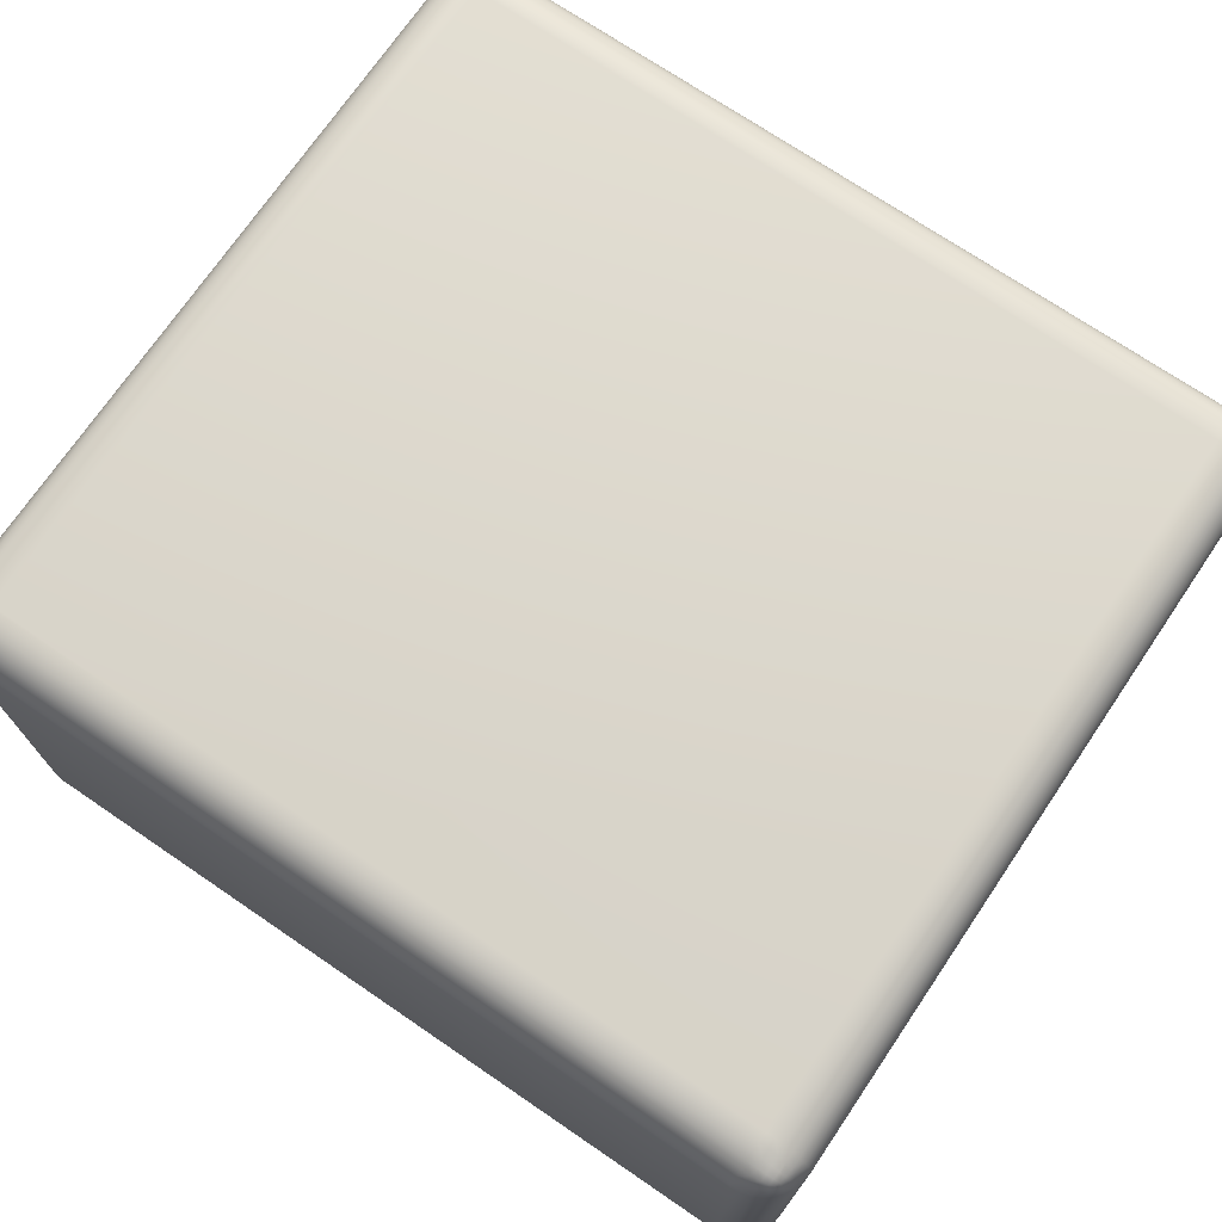
<metadata>
{"format":"obj","ext":"obj","renderer":"f3d","projection":"perspective","resolution":1024,"background":"white","views":[{"elev":72.4,"azim":-145.8,"up":"+Y"}]}
</metadata>
<code>
o Cube
v 2.055 -0.8351 -0.8351
v 1.89 -0.8351 -1
v 1.89 -1 -0.8351
v 2.052 -0.8351 -0.8673
v 2.043 -0.8351 -0.8982
v 2.027 -0.8351 -0.9267
v 2.007 -0.8351 -0.9517
v 2.052 -0.8673 -0.8351
v 2.043 -0.8675 -0.8679
v 2.036 -0.8682 -0.8991
v 2.023 -0.8686 -0.9272
v 2.006 -0.8688 -0.9506
v 2.043 -0.8982 -0.8351
v 2.035 -0.8985 -0.8683
v 2.028 -0.8992 -0.8994
v 2.018 -0.8992 -0.9264
v 2.003 -0.899 -0.948
v 2.027 -0.9267 -0.8351
v 2.023 -0.9268 -0.8686
v 2.018 -0.9263 -0.8992
v 2.01 -0.9241 -0.9241
v 1.998 -0.9225 -0.9428
v 1.991 -0.9364 -0.9364
v 1.89 -0.8673 -0.9968
v 1.89 -0.8982 -0.9875
v 1.89 -0.9267 -0.9722
v 1.89 -0.9517 -0.9517
v 1.922 -0.8351 -0.9968
v 1.923 -0.8679 -0.9884
v 1.923 -0.8991 -0.9807
v 1.924 -0.9272 -0.9684
v 1.924 -0.9506 -0.9507
v 1.953 -0.8351 -0.9875
v 1.954 -0.8683 -0.9795
v 1.954 -0.8994 -0.9726
v 1.954 -0.9264 -0.9627
v 1.954 -0.948 -0.948
v 1.982 -0.8351 -0.9722
v 1.982 -0.8686 -0.9674
v 1.981 -0.8992 -0.9625
v 1.979 -0.9241 -0.9549
v 1.978 -0.9428 -0.9428
v 1.922 -0.9968 -0.8351
v 1.953 -0.9875 -0.8351
v 1.982 -0.9722 -0.8351
v 2.007 -0.9517 -0.8351
v 1.89 -0.9968 -0.8673
v 1.923 -0.9884 -0.8675
v 1.954 -0.9807 -0.8682
v 1.982 -0.9684 -0.8686
v 2.006 -0.9507 -0.8688
v 1.89 -0.9875 -0.8982
v 1.923 -0.9795 -0.8985
v 1.954 -0.9726 -0.8992
v 1.982 -0.9627 -0.8992
v 2.003 -0.948 -0.899
v 1.89 -0.9722 -0.9267
v 1.924 -0.9674 -0.9268
v 1.954 -0.9625 -0.9263
v 1.979 -0.9549 -0.9241
v 1.998 -0.9428 -0.9225
v 2.055 -0.8351 1.639
v 1.89 -1 1.639
v 1.89 -0.8351 1.803
v 2.052 -0.8673 1.639
v 2.043 -0.8982 1.639
v 2.027 -0.9267 1.639
v 2.007 -0.9517 1.639
v 2.052 -0.8351 1.671
v 2.043 -0.8679 1.671
v 2.036 -0.8991 1.672
v 2.023 -0.9272 1.672
v 2.006 -0.9506 1.672
v 2.043 -0.8351 1.702
v 2.035 -0.8683 1.702
v 2.028 -0.8994 1.703
v 2.018 -0.9264 1.703
v 2.003 -0.948 1.702
v 2.027 -0.8351 1.73
v 2.023 -0.8686 1.73
v 2.018 -0.8992 1.73
v 2.01 -0.9241 1.727
v 1.998 -0.9428 1.726
v 1.991 -0.9364 1.74
v 1.89 -0.9968 1.671
v 1.89 -0.9875 1.702
v 1.89 -0.9722 1.73
v 1.89 -0.9517 1.755
v 1.922 -0.9968 1.639
v 1.923 -0.9884 1.671
v 1.923 -0.9807 1.702
v 1.924 -0.9684 1.731
v 1.924 -0.9507 1.754
v 1.953 -0.9875 1.639
v 1.954 -0.9795 1.672
v 1.954 -0.9726 1.703
v 1.954 -0.9627 1.73
v 1.954 -0.948 1.751
v 1.982 -0.9722 1.639
v 1.982 -0.9674 1.672
v 1.981 -0.9625 1.703
v 1.979 -0.9549 1.727
v 1.978 -0.9428 1.746
v 1.922 -0.8351 1.8
v 1.953 -0.8351 1.791
v 1.982 -0.8351 1.776
v 2.007 -0.8351 1.755
v 1.89 -0.8673 1.8
v 1.923 -0.8675 1.792
v 1.954 -0.8682 1.784
v 1.982 -0.8686 1.772
v 2.006 -0.8688 1.754
v 1.89 -0.8982 1.791
v 1.923 -0.8985 1.783
v 1.954 -0.8992 1.776
v 1.982 -0.8992 1.766
v 2.003 -0.899 1.751
v 1.89 -0.9267 1.776
v 1.924 -0.9268 1.771
v 1.954 -0.9263 1.766
v 1.979 -0.9241 1.758
v 1.998 -0.9225 1.746
v -0.8214 -0.8351 1.803
v -0.8214 -1 1.639
v -0.9863 -0.8351 1.639
v -0.8214 -0.8673 1.8
v -0.8214 -0.8982 1.791
v -0.8214 -0.9267 1.776
v -0.8214 -0.9517 1.755
v -0.8536 -0.8351 1.8
v -0.8538 -0.8679 1.792
v -0.8544 -0.8991 1.784
v -0.8549 -0.9272 1.772
v -0.855 -0.9506 1.754
v -0.8845 -0.8351 1.791
v -0.8848 -0.8683 1.783
v -0.8855 -0.8994 1.776
v -0.8855 -0.9264 1.766
v -0.8853 -0.948 1.751
v -0.913 -0.8351 1.776
v -0.9131 -0.8686 1.771
v -0.9126 -0.8992 1.766
v -0.9103 -0.9241 1.758
v -0.9088 -0.9428 1.746
v -0.9226 -0.9364 1.74
v -0.8536 -0.9968 1.639
v -0.8845 -0.9875 1.639
v -0.913 -0.9722 1.639
v -0.938 -0.9517 1.639
v -0.8214 -0.9968 1.671
v -0.8542 -0.9884 1.671
v -0.8854 -0.9807 1.672
v -0.9135 -0.9684 1.672
v -0.9368 -0.9507 1.672
v -0.8214 -0.9875 1.702
v -0.8545 -0.9795 1.702
v -0.8856 -0.9726 1.703
v -0.9127 -0.9627 1.703
v -0.9342 -0.948 1.702
v -0.8214 -0.9722 1.73
v -0.8549 -0.9674 1.73
v -0.8855 -0.9625 1.73
v -0.9103 -0.9549 1.727
v -0.9291 -0.9428 1.726
v -0.9831 -0.8351 1.671
v -0.9737 -0.8351 1.702
v -0.9585 -0.8351 1.73
v -0.938 -0.8351 1.755
v -0.9831 -0.8673 1.639
v -0.9746 -0.8675 1.671
v -0.9669 -0.8682 1.702
v -0.9547 -0.8686 1.731
v -0.937 -0.8688 1.754
v -0.9737 -0.8982 1.639
v -0.9657 -0.8985 1.672
v -0.9588 -0.8992 1.703
v -0.949 -0.8992 1.73
v -0.9342 -0.899 1.751
v -0.9585 -0.9267 1.639
v -0.9537 -0.9268 1.672
v -0.9488 -0.9263 1.703
v -0.9412 -0.9241 1.727
v -0.9291 -0.9225 1.746
v -0.8214 -0.8351 -1
v -0.9863 -0.8351 -0.8351
v -0.8214 -1 -0.8351
v -0.8536 -0.8351 -0.9968
v -0.8845 -0.8351 -0.9875
v -0.913 -0.8351 -0.9722
v -0.938 -0.8351 -0.9517
v -0.8214 -0.8673 -0.9968
v -0.8542 -0.8675 -0.9884
v -0.8854 -0.8682 -0.9807
v -0.9135 -0.8686 -0.9684
v -0.9368 -0.8688 -0.9507
v -0.8214 -0.8982 -0.9875
v -0.8545 -0.8985 -0.9795
v -0.8856 -0.8992 -0.9726
v -0.9127 -0.8992 -0.9627
v -0.9342 -0.899 -0.948
v -0.8214 -0.9267 -0.9722
v -0.8549 -0.9268 -0.9674
v -0.8855 -0.9263 -0.9625
v -0.9103 -0.9241 -0.9549
v -0.9291 -0.9225 -0.9428
v -0.9226 -0.9364 -0.9364
v -0.9831 -0.8673 -0.8351
v -0.9737 -0.8982 -0.8351
v -0.9585 -0.9267 -0.8351
v -0.938 -0.9517 -0.8351
v -0.9831 -0.8351 -0.8673
v -0.9746 -0.8679 -0.8675
v -0.9669 -0.8991 -0.8682
v -0.9547 -0.9272 -0.8686
v -0.937 -0.9506 -0.8688
v -0.9737 -0.8351 -0.8982
v -0.9657 -0.8683 -0.8985
v -0.9588 -0.8994 -0.8992
v -0.949 -0.9264 -0.8992
v -0.9342 -0.948 -0.899
v -0.9585 -0.8351 -0.9267
v -0.9537 -0.8686 -0.9268
v -0.9488 -0.8992 -0.9263
v -0.9412 -0.9241 -0.9241
v -0.9291 -0.9428 -0.9225
v -0.8214 -0.9968 -0.8673
v -0.8214 -0.9875 -0.8982
v -0.8214 -0.9722 -0.9267
v -0.8214 -0.9517 -0.9517
v -0.8536 -0.9968 -0.8351
v -0.8538 -0.9884 -0.8679
v -0.8544 -0.9807 -0.8991
v -0.8549 -0.9684 -0.9272
v -0.855 -0.9507 -0.9506
v -0.8845 -0.9875 -0.8351
v -0.8848 -0.9795 -0.8683
v -0.8855 -0.9726 -0.8994
v -0.8855 -0.9627 -0.9264
v -0.8853 -0.948 -0.948
v -0.913 -0.9722 -0.8351
v -0.9131 -0.9674 -0.8686
v -0.9126 -0.9625 -0.8992
v -0.9103 -0.9549 -0.9241
v -0.9088 -0.9428 -0.9428
v 1.89 0.5808 -1
v 2.055 0.5808 -0.8351
v 1.89 0.7457 -0.8351
v 1.922 0.5808 -0.9968
v 1.953 0.5808 -0.9875
v 1.982 0.5808 -0.9722
v 2.007 0.5808 -0.9517
v 1.89 0.613 -0.9968
v 1.923 0.6132 -0.9884
v 1.954 0.6139 -0.9807
v 1.982 0.6143 -0.9684
v 2.006 0.6145 -0.9507
v 1.89 0.6439 -0.9875
v 1.923 0.6442 -0.9795
v 1.954 0.6449 -0.9726
v 1.982 0.6449 -0.9627
v 2.003 0.6447 -0.948
v 1.89 0.6724 -0.9722
v 1.924 0.6725 -0.9674
v 1.954 0.672 -0.9625
v 1.979 0.6698 -0.9549
v 1.998 0.6682 -0.9428
v 1.991 0.6821 -0.9364
v 2.052 0.613 -0.8351
v 2.043 0.6439 -0.8351
v 2.027 0.6724 -0.8351
v 2.007 0.6974 -0.8351
v 2.052 0.5808 -0.8673
v 2.043 0.6136 -0.8675
v 2.036 0.6448 -0.8682
v 2.023 0.6729 -0.8686
v 2.006 0.6963 -0.8688
v 2.043 0.5808 -0.8982
v 2.035 0.614 -0.8985
v 2.028 0.6451 -0.8992
v 2.018 0.6721 -0.8992
v 2.003 0.6937 -0.899
v 2.027 0.5808 -0.9267
v 2.023 0.6143 -0.9268
v 2.018 0.6449 -0.9263
v 2.01 0.6698 -0.9241
v 1.998 0.6885 -0.9225
v 1.89 0.7425 -0.8673
v 1.89 0.7332 -0.8982
v 1.89 0.7179 -0.9267
v 1.89 0.6974 -0.9517
v 1.922 0.7425 -0.8351
v 1.923 0.7341 -0.8679
v 1.923 0.7264 -0.8991
v 1.924 0.7141 -0.9272
v 1.924 0.6964 -0.9506
v 1.953 0.7332 -0.8351
v 1.954 0.7252 -0.8683
v 1.954 0.7183 -0.8994
v 1.954 0.7085 -0.9264
v 1.954 0.6937 -0.948
v 1.982 0.7179 -0.8351
v 1.982 0.7131 -0.8686
v 1.981 0.7082 -0.8992
v 1.979 0.7007 -0.9241
v 1.978 0.6885 -0.9428
v 1.89 0.5808 1.803
v 1.89 0.7457 1.639
v 2.055 0.5808 1.639
v 1.89 0.613 1.8
v 1.89 0.6439 1.791
v 1.89 0.6724 1.776
v 1.89 0.6974 1.755
v 1.922 0.5808 1.8
v 1.923 0.6136 1.792
v 1.923 0.6448 1.784
v 1.924 0.6729 1.772
v 1.924 0.6963 1.754
v 1.953 0.5808 1.791
v 1.954 0.614 1.783
v 1.954 0.6451 1.776
v 1.954 0.6721 1.766
v 1.954 0.6937 1.751
v 1.982 0.5808 1.776
v 1.982 0.6143 1.771
v 1.981 0.6449 1.766
v 1.979 0.6698 1.758
v 1.978 0.6885 1.746
v 1.991 0.6821 1.74
v 1.922 0.7425 1.639
v 1.953 0.7332 1.639
v 1.982 0.7179 1.639
v 2.007 0.6974 1.639
v 1.89 0.7425 1.671
v 1.923 0.7341 1.671
v 1.954 0.7264 1.672
v 1.982 0.7141 1.672
v 2.006 0.6964 1.672
v 1.89 0.7332 1.702
v 1.923 0.7252 1.702
v 1.954 0.7183 1.703
v 1.982 0.7085 1.703
v 2.003 0.6937 1.702
v 1.89 0.7179 1.73
v 1.924 0.7131 1.73
v 1.954 0.7082 1.73
v 1.979 0.7007 1.727
v 1.998 0.6885 1.726
v 2.052 0.5808 1.671
v 2.043 0.5808 1.702
v 2.027 0.5808 1.73
v 2.007 0.5808 1.755
v 2.052 0.613 1.639
v 2.043 0.6132 1.671
v 2.036 0.6139 1.702
v 2.023 0.6143 1.731
v 2.006 0.6145 1.754
v 2.043 0.6439 1.639
v 2.035 0.6442 1.672
v 2.028 0.6449 1.703
v 2.018 0.6449 1.73
v 2.003 0.6447 1.751
v 2.027 0.6724 1.639
v 2.023 0.6725 1.672
v 2.018 0.672 1.703
v 2.01 0.6698 1.727
v 1.998 0.6682 1.746
v -0.9863 0.5808 1.639
v -0.8214 0.7457 1.639
v -0.8214 0.5808 1.803
v -0.9831 0.613 1.639
v -0.9737 0.6439 1.639
v -0.9585 0.6724 1.639
v -0.938 0.6974 1.639
v -0.9831 0.5808 1.671
v -0.9746 0.6136 1.671
v -0.9669 0.6448 1.672
v -0.9547 0.6729 1.672
v -0.937 0.6963 1.672
v -0.9737 0.5808 1.702
v -0.9657 0.614 1.702
v -0.9588 0.6451 1.703
v -0.949 0.6721 1.703
v -0.9342 0.6937 1.702
v -0.9585 0.5808 1.73
v -0.9537 0.6143 1.73
v -0.9488 0.6449 1.73
v -0.9412 0.6698 1.727
v -0.9291 0.6885 1.726
v -0.9226 0.6821 1.74
v -0.8214 0.7425 1.671
v -0.8214 0.7332 1.702
v -0.8214 0.7179 1.73
v -0.8214 0.6974 1.755
v -0.8536 0.7425 1.639
v -0.8538 0.7341 1.671
v -0.8544 0.7264 1.702
v -0.8549 0.7141 1.731
v -0.855 0.6964 1.754
v -0.8845 0.7332 1.639
v -0.8848 0.7252 1.672
v -0.8855 0.7183 1.703
v -0.8855 0.7085 1.73
v -0.8853 0.6937 1.751
v -0.913 0.7179 1.639
v -0.9131 0.7131 1.672
v -0.9126 0.7082 1.703
v -0.9103 0.7007 1.727
v -0.9088 0.6885 1.746
v -0.8536 0.5808 1.8
v -0.8845 0.5808 1.791
v -0.913 0.5808 1.776
v -0.938 0.5808 1.755
v -0.8214 0.613 1.8
v -0.8542 0.6132 1.792
v -0.8854 0.6139 1.784
v -0.9135 0.6143 1.772
v -0.9368 0.6145 1.754
v -0.8214 0.6439 1.791
v -0.8545 0.6442 1.783
v -0.8856 0.6449 1.776
v -0.9127 0.6449 1.766
v -0.9342 0.6447 1.751
v -0.8214 0.6724 1.776
v -0.8549 0.6725 1.771
v -0.8855 0.672 1.766
v -0.9103 0.6698 1.758
v -0.9291 0.6682 1.746
v -0.9863 0.5808 -0.8351
v -0.8214 0.5808 -1
v -0.8214 0.7457 -0.8351
v -0.9831 0.5808 -0.8673
v -0.9737 0.5808 -0.8982
v -0.9585 0.5808 -0.9267
v -0.938 0.5808 -0.9517
v -0.9831 0.613 -0.8351
v -0.9746 0.6132 -0.8679
v -0.9669 0.6139 -0.8991
v -0.9547 0.6143 -0.9272
v -0.937 0.6145 -0.9506
v -0.9737 0.6439 -0.8351
v -0.9657 0.6442 -0.8683
v -0.9588 0.6449 -0.8994
v -0.949 0.6449 -0.9264
v -0.9342 0.6447 -0.948
v -0.9585 0.6724 -0.8351
v -0.9537 0.6725 -0.8686
v -0.9488 0.672 -0.8992
v -0.9412 0.6698 -0.9241
v -0.9291 0.6682 -0.9428
v -0.9226 0.6821 -0.9364
v -0.8214 0.613 -0.9968
v -0.8214 0.6439 -0.9875
v -0.8214 0.6724 -0.9722
v -0.8214 0.6974 -0.9517
v -0.8536 0.5808 -0.9968
v -0.8538 0.6136 -0.9884
v -0.8544 0.6448 -0.9807
v -0.8549 0.6729 -0.9684
v -0.855 0.6963 -0.9507
v -0.8845 0.5808 -0.9875
v -0.8848 0.614 -0.9795
v -0.8855 0.6451 -0.9726
v -0.8855 0.6721 -0.9627
v -0.8853 0.6937 -0.948
v -0.913 0.5808 -0.9722
v -0.9131 0.6143 -0.9674
v -0.9126 0.6449 -0.9625
v -0.9103 0.6698 -0.9549
v -0.9088 0.6885 -0.9428
v -0.8536 0.7425 -0.8351
v -0.8845 0.7332 -0.8351
v -0.913 0.7179 -0.8351
v -0.938 0.6974 -0.8351
v -0.8214 0.7425 -0.8673
v -0.8542 0.7341 -0.8675
v -0.8854 0.7264 -0.8682
v -0.9135 0.7141 -0.8686
v -0.9368 0.6964 -0.8688
v -0.8214 0.7332 -0.8982
v -0.8545 0.7252 -0.8985
v -0.8856 0.7183 -0.8992
v -0.9127 0.7085 -0.8992
v -0.9342 0.6937 -0.899
v -0.8214 0.7179 -0.9267
v -0.8549 0.7131 -0.9268
v -0.8855 0.7082 -0.9263
v -0.9103 0.7007 -0.9241
v -0.9291 0.6885 -0.9225
f 245 429 184 2
f 3 186 124 63
f 125 185 428 367
f 247 307 368 430
f 64 123 369 306
f 1 4 9 8
f 4 5 10 9
f 5 6 11 10
f 6 7 12 11
f 8 9 14 13
f 9 10 15 14
f 10 11 16 15
f 11 12 17 16
f 13 14 19 18
f 14 15 20 19
f 15 16 21 20
f 16 17 22 21
f 18 19 51 46
f 19 20 56 51
f 20 21 61 56
f 21 22 23 61
f 2 24 29 28
f 24 25 30 29
f 25 26 31 30
f 26 27 32 31
f 28 29 34 33
f 29 30 35 34
f 30 31 36 35
f 31 32 37 36
f 33 34 39 38
f 34 35 40 39
f 35 36 41 40
f 36 37 42 41
f 38 39 12 7
f 39 40 17 12
f 40 41 22 17
f 41 42 23 22
f 3 43 48 47
f 43 44 49 48
f 44 45 50 49
f 45 46 51 50
f 47 48 53 52
f 48 49 54 53
f 49 50 55 54
f 50 51 56 55
f 52 53 58 57
f 53 54 59 58
f 54 55 60 59
f 55 56 61 60
f 57 58 32 27
f 58 59 37 32
f 59 60 42 37
f 60 61 23 42
f 62 65 70 69
f 65 66 71 70
f 66 67 72 71
f 67 68 73 72
f 69 70 75 74
f 70 71 76 75
f 71 72 77 76
f 72 73 78 77
f 74 75 80 79
f 75 76 81 80
f 76 77 82 81
f 77 78 83 82
f 79 80 112 107
f 80 81 117 112
f 81 82 122 117
f 82 83 84 122
f 63 85 90 89
f 85 86 91 90
f 86 87 92 91
f 87 88 93 92
f 89 90 95 94
f 90 91 96 95
f 91 92 97 96
f 92 93 98 97
f 94 95 100 99
f 95 96 101 100
f 96 97 102 101
f 97 98 103 102
f 99 100 73 68
f 100 101 78 73
f 101 102 83 78
f 102 103 84 83
f 64 104 109 108
f 104 105 110 109
f 105 106 111 110
f 106 107 112 111
f 108 109 114 113
f 109 110 115 114
f 110 111 116 115
f 111 112 117 116
f 113 114 119 118
f 114 115 120 119
f 115 116 121 120
f 116 117 122 121
f 118 119 93 88
f 119 120 98 93
f 120 121 103 98
f 121 122 84 103
f 123 126 131 130
f 126 127 132 131
f 127 128 133 132
f 128 129 134 133
f 130 131 136 135
f 131 132 137 136
f 132 133 138 137
f 133 134 139 138
f 135 136 141 140
f 136 137 142 141
f 137 138 143 142
f 138 139 144 143
f 140 141 173 168
f 141 142 178 173
f 142 143 183 178
f 143 144 145 183
f 124 146 151 150
f 146 147 152 151
f 147 148 153 152
f 148 149 154 153
f 150 151 156 155
f 151 152 157 156
f 152 153 158 157
f 153 154 159 158
f 155 156 161 160
f 156 157 162 161
f 157 158 163 162
f 158 159 164 163
f 160 161 134 129
f 161 162 139 134
f 162 163 144 139
f 163 164 145 144
f 125 165 170 169
f 165 166 171 170
f 166 167 172 171
f 167 168 173 172
f 169 170 175 174
f 170 171 176 175
f 171 172 177 176
f 172 173 178 177
f 174 175 180 179
f 175 176 181 180
f 176 177 182 181
f 177 178 183 182
f 179 180 154 149
f 180 181 159 154
f 181 182 164 159
f 182 183 145 164
f 184 187 192 191
f 187 188 193 192
f 188 189 194 193
f 189 190 195 194
f 191 192 197 196
f 192 193 198 197
f 193 194 199 198
f 194 195 200 199
f 196 197 202 201
f 197 198 203 202
f 198 199 204 203
f 199 200 205 204
f 201 202 234 229
f 202 203 239 234
f 203 204 244 239
f 204 205 206 244
f 185 207 212 211
f 207 208 213 212
f 208 209 214 213
f 209 210 215 214
f 211 212 217 216
f 212 213 218 217
f 213 214 219 218
f 214 215 220 219
f 216 217 222 221
f 217 218 223 222
f 218 219 224 223
f 219 220 225 224
f 221 222 195 190
f 222 223 200 195
f 223 224 205 200
f 224 225 206 205
f 186 226 231 230
f 226 227 232 231
f 227 228 233 232
f 228 229 234 233
f 230 231 236 235
f 231 232 237 236
f 232 233 238 237
f 233 234 239 238
f 235 236 241 240
f 236 237 242 241
f 237 238 243 242
f 238 239 244 243
f 240 241 215 210
f 241 242 220 215
f 242 243 225 220
f 243 244 206 225
f 245 248 253 252
f 248 249 254 253
f 249 250 255 254
f 250 251 256 255
f 252 253 258 257
f 253 254 259 258
f 254 255 260 259
f 255 256 261 260
f 257 258 263 262
f 258 259 264 263
f 259 260 265 264
f 260 261 266 265
f 262 263 295 290
f 263 264 300 295
f 264 265 305 300
f 265 266 267 305
f 246 268 273 272
f 268 269 274 273
f 269 270 275 274
f 270 271 276 275
f 272 273 278 277
f 273 274 279 278
f 274 275 280 279
f 275 276 281 280
f 277 278 283 282
f 278 279 284 283
f 279 280 285 284
f 280 281 286 285
f 282 283 256 251
f 283 284 261 256
f 284 285 266 261
f 285 286 267 266
f 247 287 292 291
f 287 288 293 292
f 288 289 294 293
f 289 290 295 294
f 291 292 297 296
f 292 293 298 297
f 293 294 299 298
f 294 295 300 299
f 296 297 302 301
f 297 298 303 302
f 298 299 304 303
f 299 300 305 304
f 301 302 276 271
f 302 303 281 276
f 303 304 286 281
f 304 305 267 286
f 306 309 314 313
f 309 310 315 314
f 310 311 316 315
f 311 312 317 316
f 313 314 319 318
f 314 315 320 319
f 315 316 321 320
f 316 317 322 321
f 318 319 324 323
f 319 320 325 324
f 320 321 326 325
f 321 322 327 326
f 323 324 356 351
f 324 325 361 356
f 325 326 366 361
f 326 327 328 366
f 307 329 334 333
f 329 330 335 334
f 330 331 336 335
f 331 332 337 336
f 333 334 339 338
f 334 335 340 339
f 335 336 341 340
f 336 337 342 341
f 338 339 344 343
f 339 340 345 344
f 340 341 346 345
f 341 342 347 346
f 343 344 317 312
f 344 345 322 317
f 345 346 327 322
f 346 347 328 327
f 308 348 353 352
f 348 349 354 353
f 349 350 355 354
f 350 351 356 355
f 352 353 358 357
f 353 354 359 358
f 354 355 360 359
f 355 356 361 360
f 357 358 363 362
f 358 359 364 363
f 359 360 365 364
f 360 361 366 365
f 362 363 337 332
f 363 364 342 337
f 364 365 347 342
f 365 366 328 347
f 367 370 375 374
f 370 371 376 375
f 371 372 377 376
f 372 373 378 377
f 374 375 380 379
f 375 376 381 380
f 376 377 382 381
f 377 378 383 382
f 379 380 385 384
f 380 381 386 385
f 381 382 387 386
f 382 383 388 387
f 384 385 417 412
f 385 386 422 417
f 386 387 427 422
f 387 388 389 427
f 368 390 395 394
f 390 391 396 395
f 391 392 397 396
f 392 393 398 397
f 394 395 400 399
f 395 396 401 400
f 396 397 402 401
f 397 398 403 402
f 399 400 405 404
f 400 401 406 405
f 401 402 407 406
f 402 403 408 407
f 404 405 378 373
f 405 406 383 378
f 406 407 388 383
f 407 408 389 388
f 369 409 414 413
f 409 410 415 414
f 410 411 416 415
f 411 412 417 416
f 413 414 419 418
f 414 415 420 419
f 415 416 421 420
f 416 417 422 421
f 418 419 424 423
f 419 420 425 424
f 420 421 426 425
f 421 422 427 426
f 423 424 398 393
f 424 425 403 398
f 425 426 408 403
f 426 427 389 408
f 428 431 436 435
f 431 432 437 436
f 432 433 438 437
f 433 434 439 438
f 435 436 441 440
f 436 437 442 441
f 437 438 443 442
f 438 439 444 443
f 440 441 446 445
f 441 442 447 446
f 442 443 448 447
f 443 444 449 448
f 445 446 478 473
f 446 447 483 478
f 447 448 488 483
f 448 449 450 488
f 429 451 456 455
f 451 452 457 456
f 452 453 458 457
f 453 454 459 458
f 455 456 461 460
f 456 457 462 461
f 457 458 463 462
f 458 459 464 463
f 460 461 466 465
f 461 462 467 466
f 462 463 468 467
f 463 464 469 468
f 465 466 439 434
f 466 467 444 439
f 467 468 449 444
f 468 469 450 449
f 430 470 475 474
f 470 471 476 475
f 471 472 477 476
f 472 473 478 477
f 474 475 480 479
f 475 476 481 480
f 476 477 482 481
f 477 478 483 482
f 479 480 485 484
f 480 481 486 485
f 481 482 487 486
f 482 483 488 487
f 484 485 459 454
f 485 486 464 459
f 486 487 469 464
f 487 488 450 469
f 3 63 89 43
f 43 89 94 44
f 44 94 99 45
f 45 99 68 46
f 46 68 67 18
f 18 67 66 13
f 13 66 65 8
f 8 65 62 1
f 2 184 191 24
f 24 191 196 25
f 25 196 201 26
f 26 201 229 27
f 27 229 228 57
f 57 228 227 52
f 52 227 226 47
f 47 226 186 3
f 1 246 272 4
f 4 272 277 5
f 5 277 282 6
f 6 282 251 7
f 7 251 250 38
f 38 250 249 33
f 33 249 248 28
f 28 248 245 2
f 63 124 150 85
f 85 150 155 86
f 86 155 160 87
f 87 160 129 88
f 88 129 128 118
f 118 128 127 113
f 113 127 126 108
f 108 126 123 64
f 64 306 313 104
f 104 313 318 105
f 105 318 323 106
f 106 323 351 107
f 107 351 350 79
f 79 350 349 74
f 74 349 348 69
f 69 348 308 62
f 124 186 230 146
f 146 230 235 147
f 147 235 240 148
f 148 240 210 149
f 149 210 209 179
f 179 209 208 174
f 174 208 207 169
f 169 207 185 125
f 125 367 374 165
f 165 374 379 166
f 166 379 384 167
f 167 384 412 168
f 168 412 411 140
f 140 411 410 135
f 135 410 409 130
f 130 409 369 123
f 184 429 455 187
f 187 455 460 188
f 188 460 465 189
f 189 465 434 190
f 190 434 433 221
f 221 433 432 216
f 216 432 431 211
f 211 431 428 185
f 246 308 352 268
f 268 352 357 269
f 269 357 362 270
f 270 362 332 271
f 271 332 331 301
f 301 331 330 296
f 296 330 329 291
f 291 329 307 247
f 247 430 474 287
f 287 474 479 288
f 288 479 484 289
f 289 484 454 290
f 290 454 453 262
f 262 453 452 257
f 257 452 451 252
f 252 451 429 245
f 306 369 413 309
f 309 413 418 310
f 310 418 423 311
f 311 423 393 312
f 312 393 392 343
f 343 392 391 338
f 338 391 390 333
f 333 390 368 307
f 367 428 435 370
f 370 435 440 371
f 371 440 445 372
f 372 445 473 373
f 373 473 472 404
f 404 472 471 399
f 399 471 470 394
f 394 470 430 368
f 1 62 308 246

</code>
